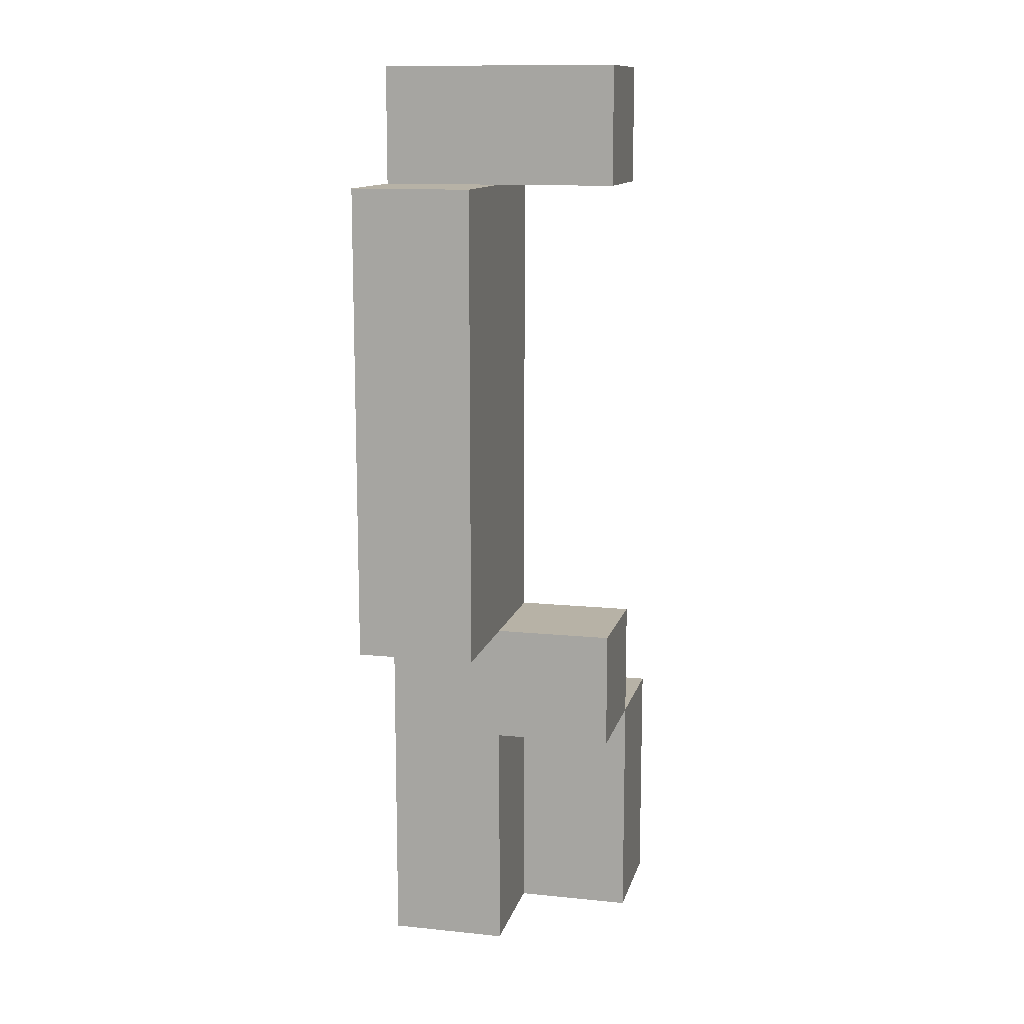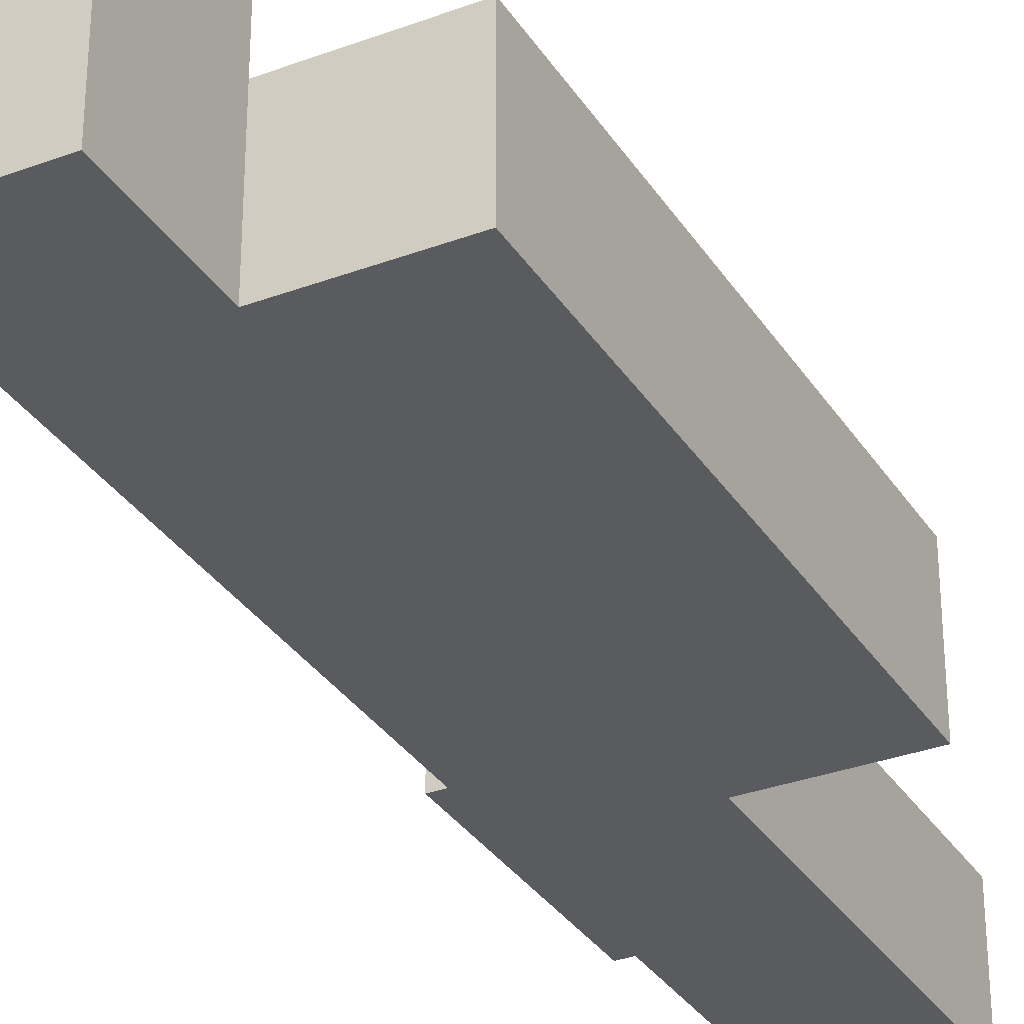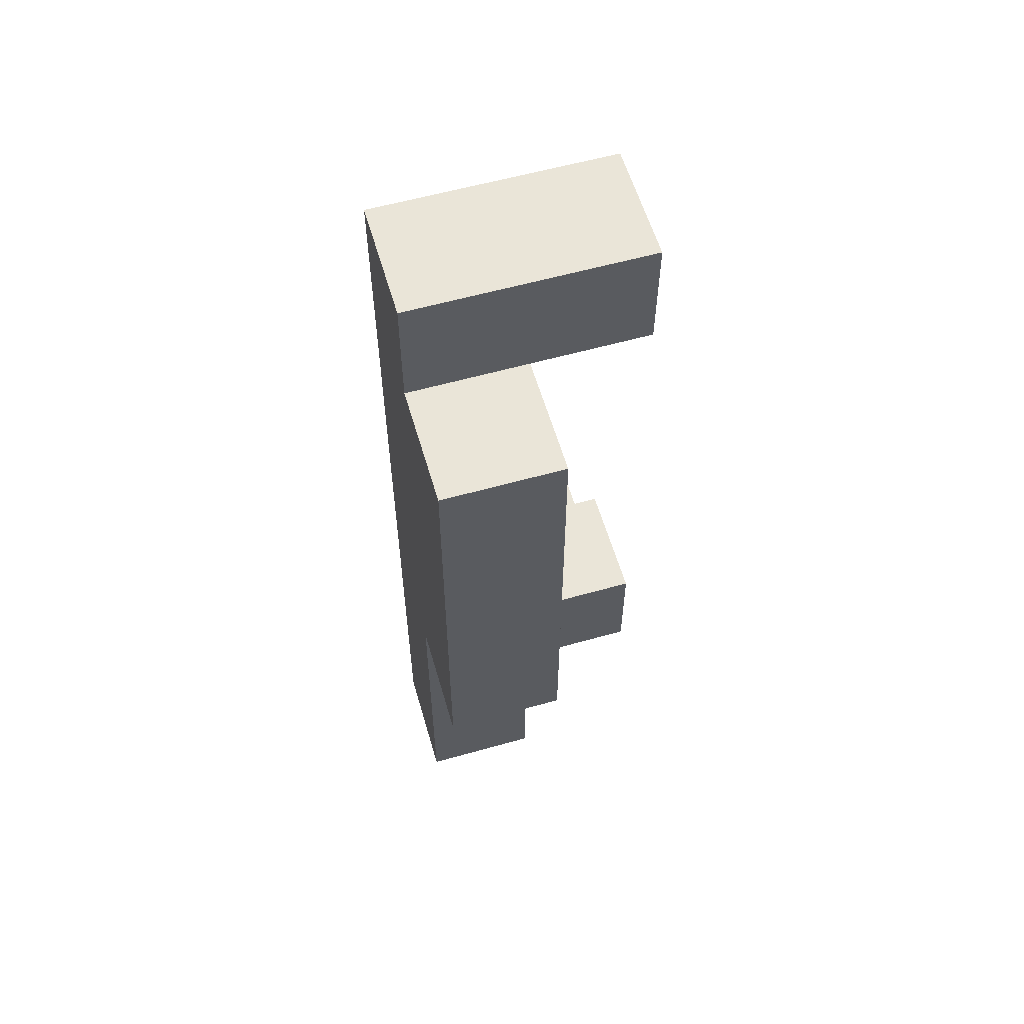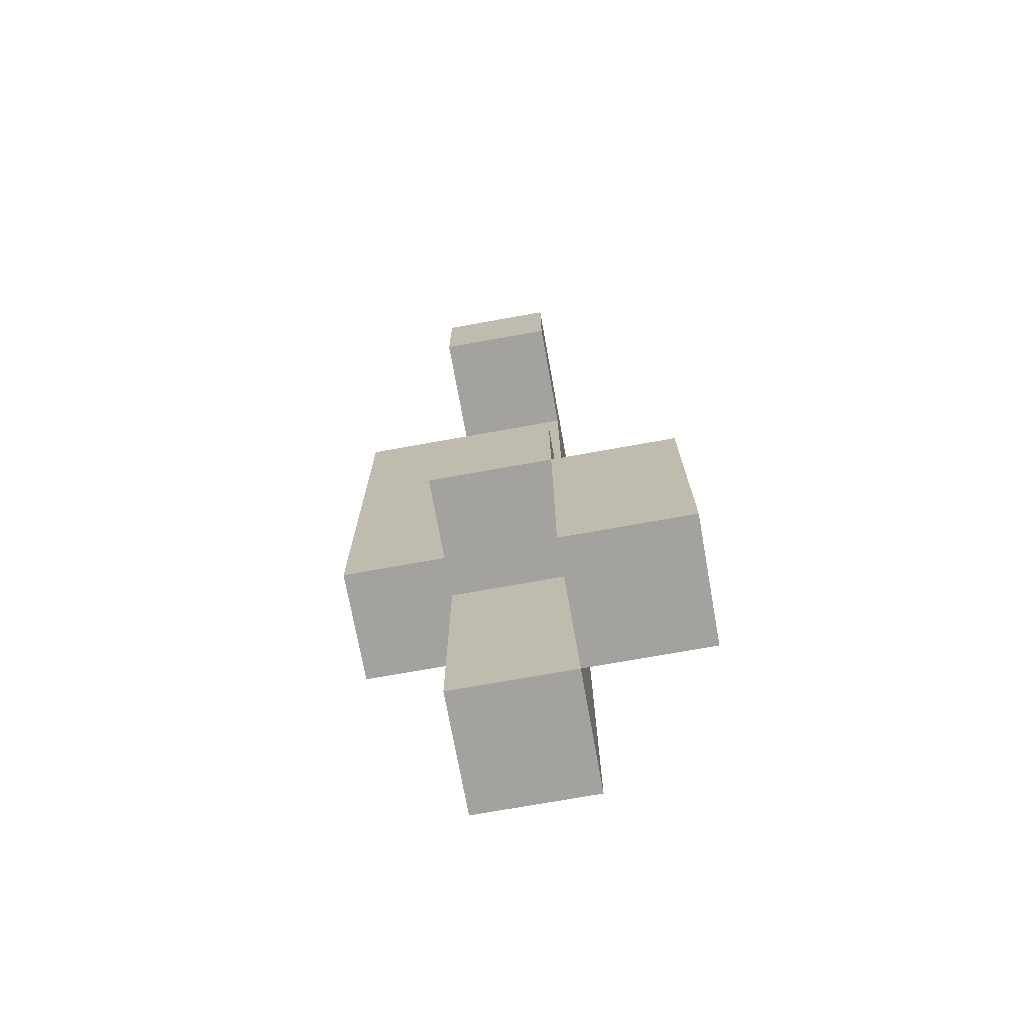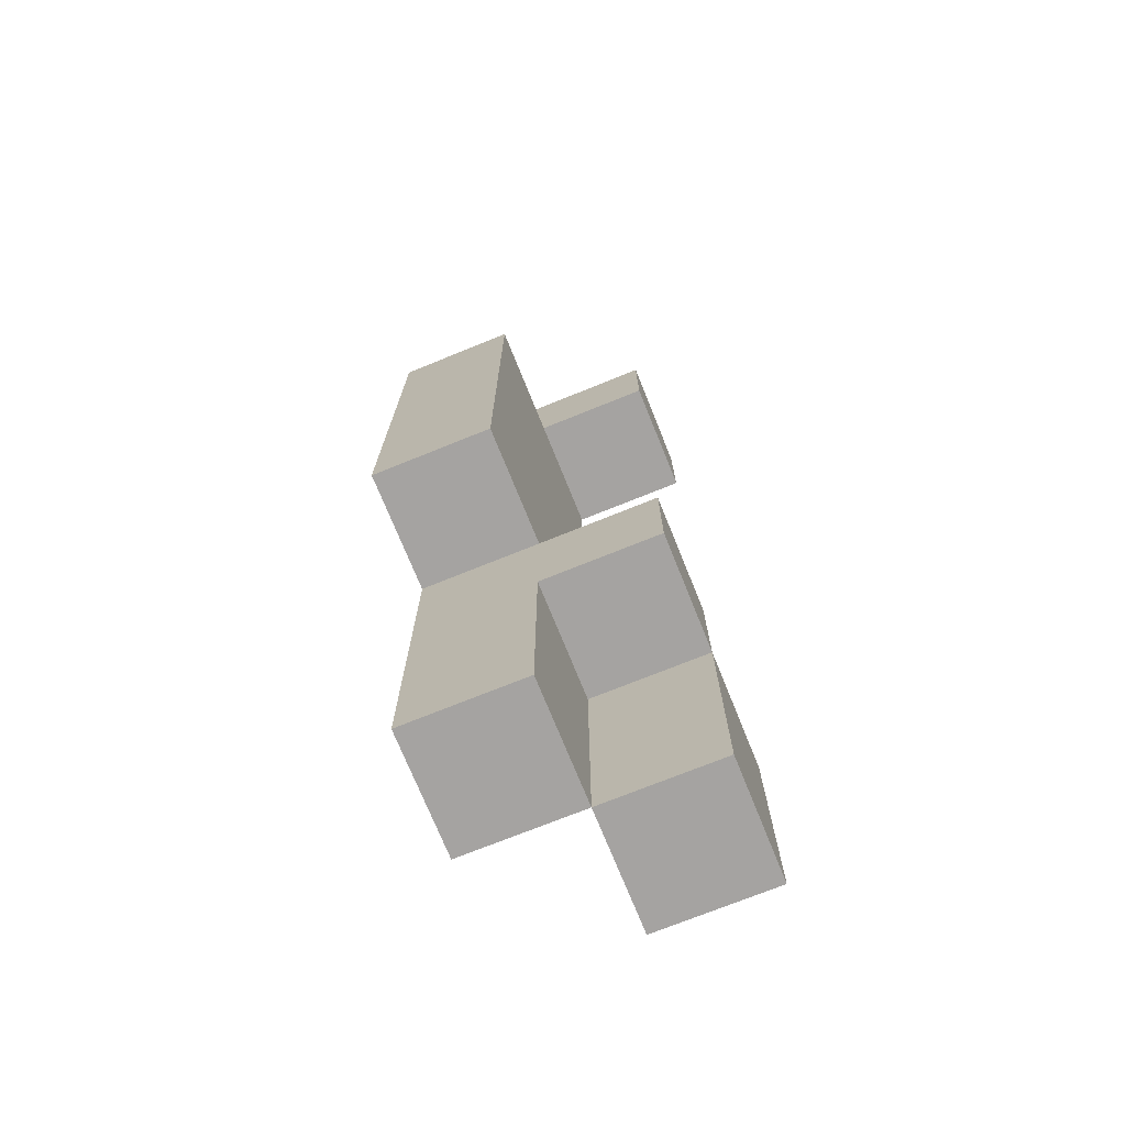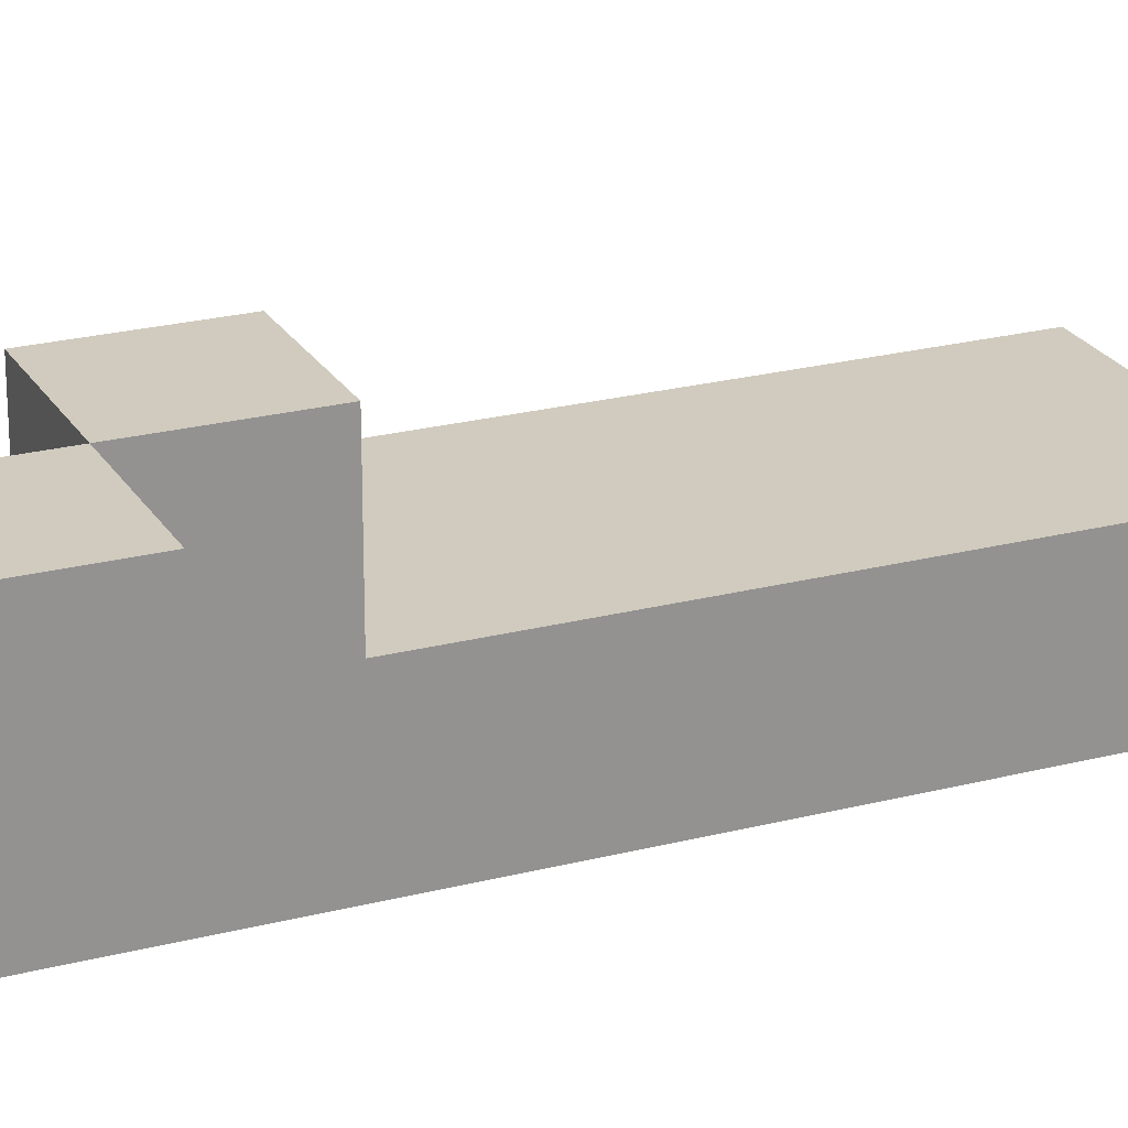
<metadata>
{"format":"obj","ext":"obj","renderer":"f3d","projection":"perspective","resolution":1024,"background":"white","views":[{"elev":12.5,"azim":-76.5,"up":"+Y"},{"elev":-32.4,"azim":-152.5,"up":"+Z"},{"elev":58.8,"azim":-106.2,"up":"+Y"},{"elev":-72.5,"azim":10.2,"up":"+Y"},{"elev":-73.1,"azim":-68.0,"up":"+Y"},{"elev":23.5,"azim":66.5,"up":"+Z"}]}
</metadata>
<code>
g CyberSkeleton-4
v -1.5 3 0.5
v -1.5 3 -0.5
v -1.5 7 0.5
v -1.5 7 -0.5
v -0.5 0 0.5
v -0.5 0 -0.5
v -0.5 2 1.5
v -0.5 2 0.5
v -0.5 3 1.5
v -0.5 3 0.5
v -0.5 3 -0.5
v -0.5 7 1.5
v -0.5 7 0.5
v -0.5 7 -0.5
v -0.5 8 1.5
v -0.5 8 0.5
v -0.5 8 -0.5
v 0.5 0 1.5
v 0.5 0 0.5
v 0.5 2 1.5
v 0.5 2 0.5
v 0.5 0 0.5
v 0.5 0 -0.5
v 0.5 2 1.5
v 0.5 2 0.5
v 0.5 3 1.5
v 0.5 3 0.5
v 0.5 7 1.5
v 0.5 7 0.5
v 0.5 8 1.5
v 0.5 8 0.5
v 0.5 8 -0.5
v 1.5 0 1.5
v 1.5 0 0.5
v 1.5 2 1.5
v 1.5 2 0.5
v -0.5 2 1.5
v -0.5 3 1.5
v -0.5 7 1.5
v -0.5 8 1.5
v 0.5 0 1.5
v 0.5 2 1.5
v 0.5 3 1.5
v 0.5 7 1.5
v 0.5 8 1.5
v 1.5 0 1.5
v 1.5 2 1.5
v -1.5 3 0.5
v -1.5 7 0.5
v -0.5 0 0.5
v -0.5 2 0.5
v -0.5 3 0.5
v -0.5 7 0.5
v 0.5 0 0.5
v 0.5 2 0.5
v 0.5 3 0.5
v 0.5 7 0.5
v 0.5 0 0.5
v 0.5 2 0.5
v 1.5 0 0.5
v 1.5 2 0.5
v -1.5 3 -0.5
v -1.5 7 -0.5
v -0.5 0 -0.5
v -0.5 3 -0.5
v -0.5 7 -0.5
v -0.5 8 -0.5
v 0.5 0 -0.5
v 0.5 8 -0.5
v 0.5 0 1.5
v 1.5 0 1.5
v -0.5 0 0.5
v 0.5 0 0.5
v 1.5 0 0.5
v -0.5 0 -0.5
v 0.5 0 -0.5
v -0.5 2 1.5
v 0.5 2 1.5
v -0.5 2 0.5
v 0.5 2 0.5
v -1.5 3 0.5
v -0.5 3 0.5
v -1.5 3 -0.5
v -0.5 3 -0.5
v -0.5 7 1.5
v 0.5 7 1.5
v -0.5 7 0.5
v 0.5 7 0.5
v 0.5 2 1.5
v 1.5 2 1.5
v 0.5 2 0.5
v 1.5 2 0.5
v -0.5 3 1.5
v 0.5 3 1.5
v -0.5 3 0.5
v 0.5 3 0.5
v -1.5 7 0.5
v -0.5 7 0.5
v -1.5 7 -0.5
v -0.5 7 -0.5
v -0.5 8 1.5
v 0.5 8 1.5
v -0.5 8 0.5
v 0.5 8 0.5
v -0.5 8 -0.5
v 0.5 8 -0.5
f 3 2 1
f 4 2 3
f 8 6 5
f 9 8 7
f 10 6 8
f 10 8 9
f 11 6 10
f 15 13 12
f 16 14 13
f 16 13 15
f 17 14 16
f 20 19 18
f 21 19 20
f 22 23 25
f 24 25 26
f 25 23 27
f 26 25 27
f 27 23 29
f 28 29 30
f 29 23 31
f 30 29 31
f 31 23 32
f 33 34 35
f 35 34 36
f 42 38 37
f 43 38 42
f 44 40 39
f 45 40 44
f 46 42 41
f 47 42 46
f 52 49 48
f 53 49 52
f 54 51 50
f 55 51 54
f 56 53 52
f 57 53 56
f 58 59 60
f 60 59 61
f 62 63 65
f 65 63 66
f 64 65 68
f 66 67 68
f 65 66 68
f 68 67 69
f 73 71 70
f 74 71 73
f 75 73 72
f 76 73 75
f 79 78 77
f 80 78 79
f 83 82 81
f 84 82 83
f 87 86 85
f 88 86 87
f 89 90 91
f 91 90 92
f 93 94 95
f 95 94 96
f 97 98 99
f 99 98 100
f 101 102 103
f 103 102 104
f 103 104 105
f 105 104 106

</code>
